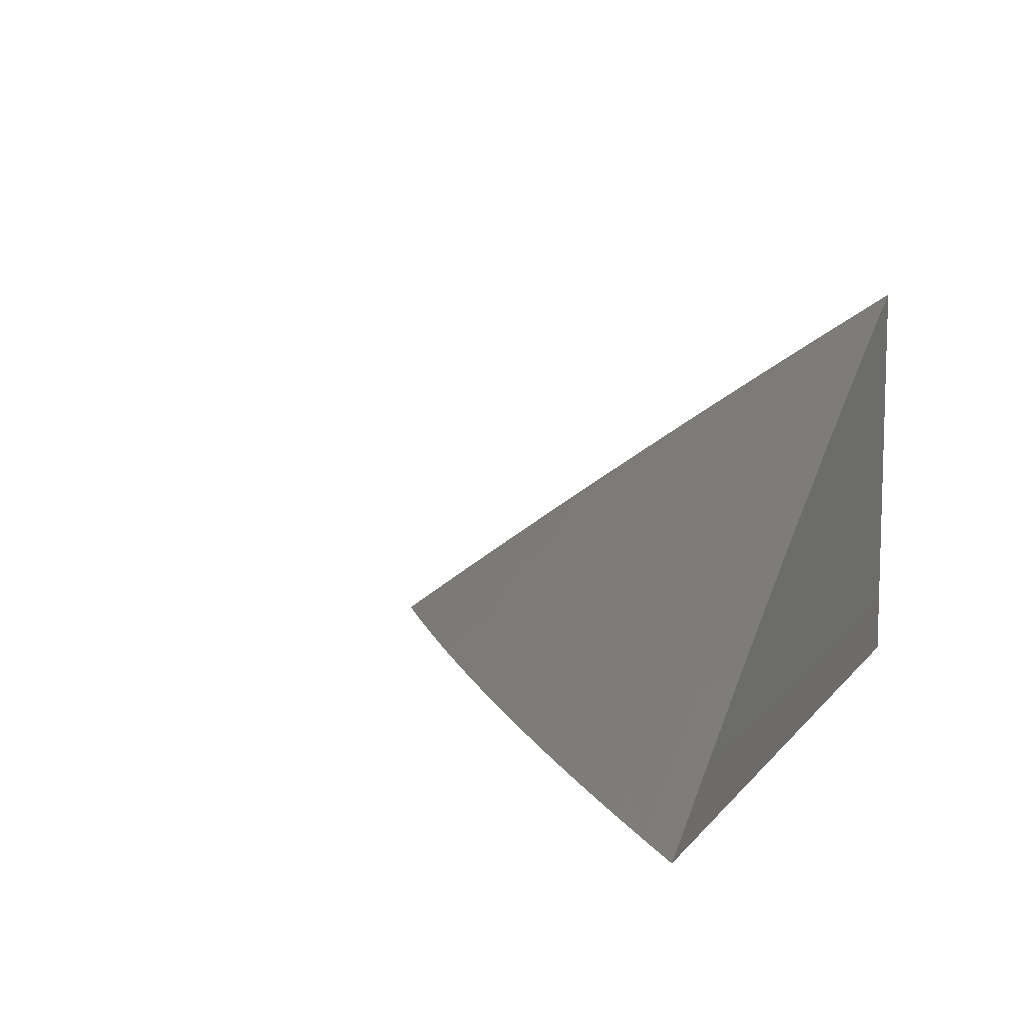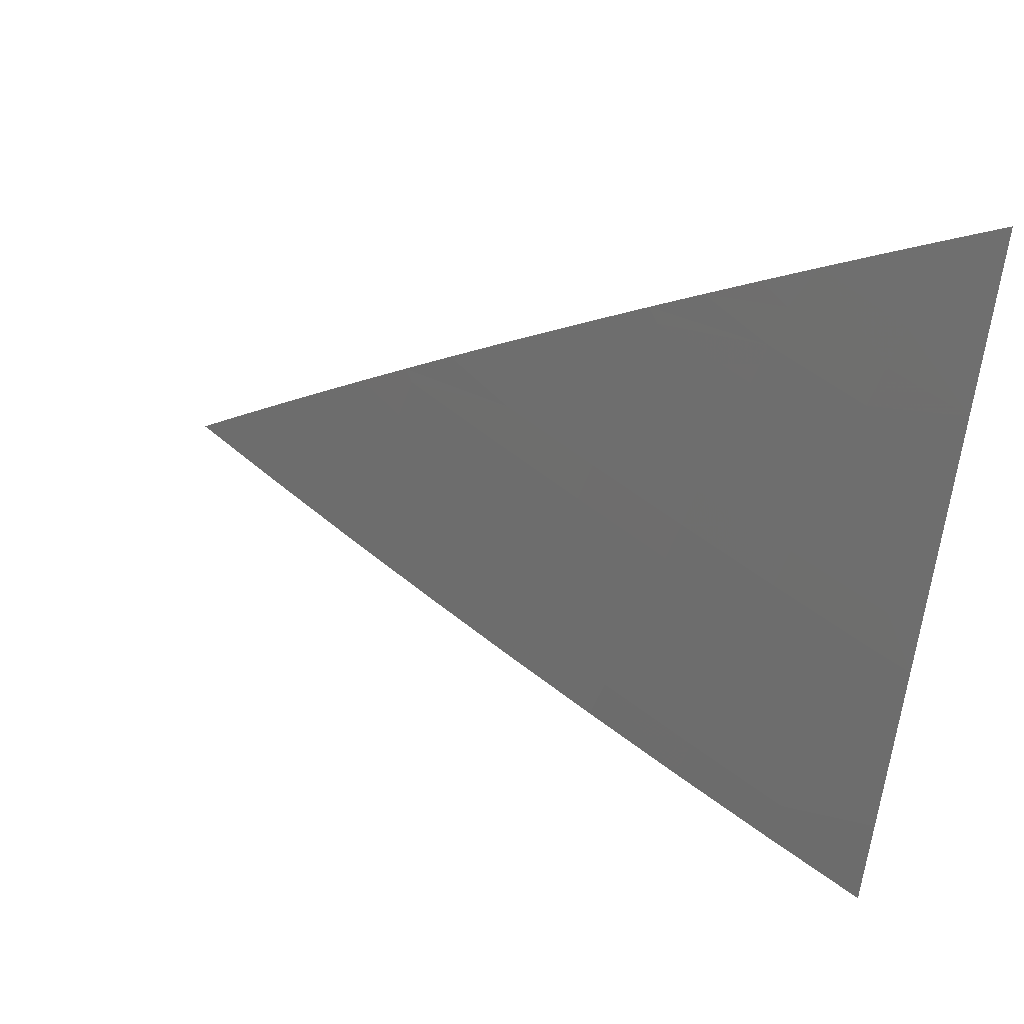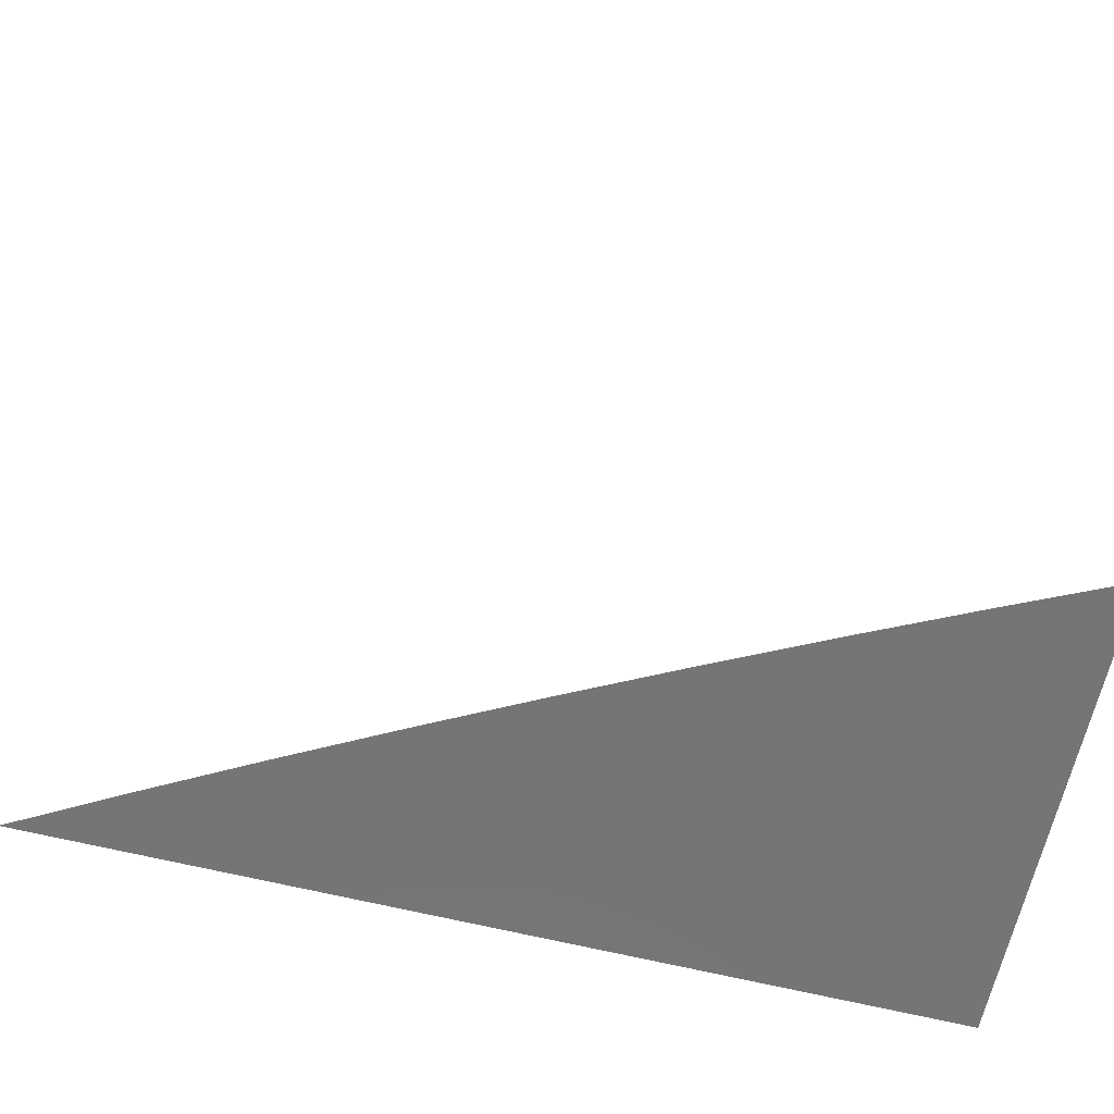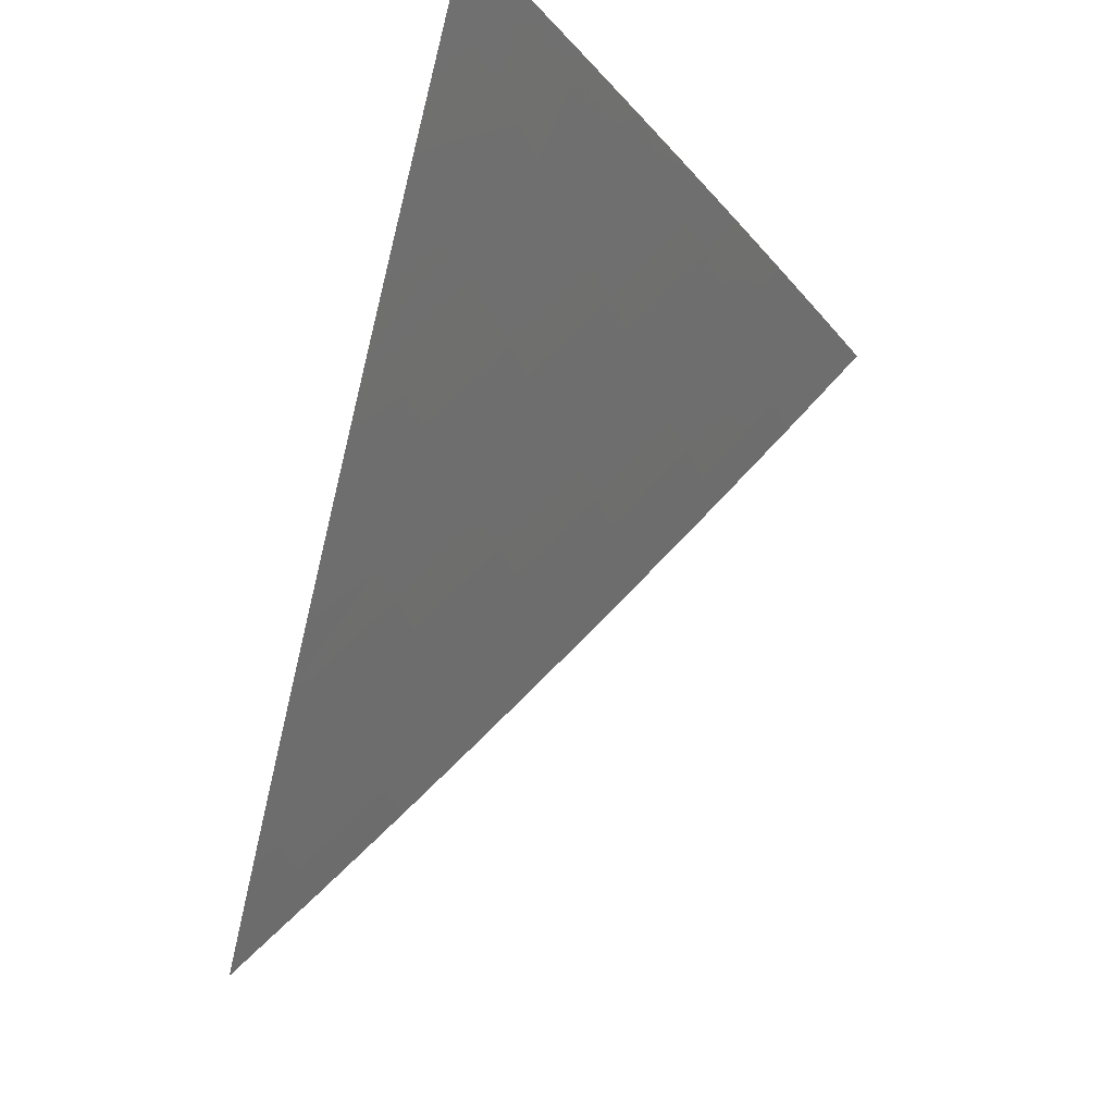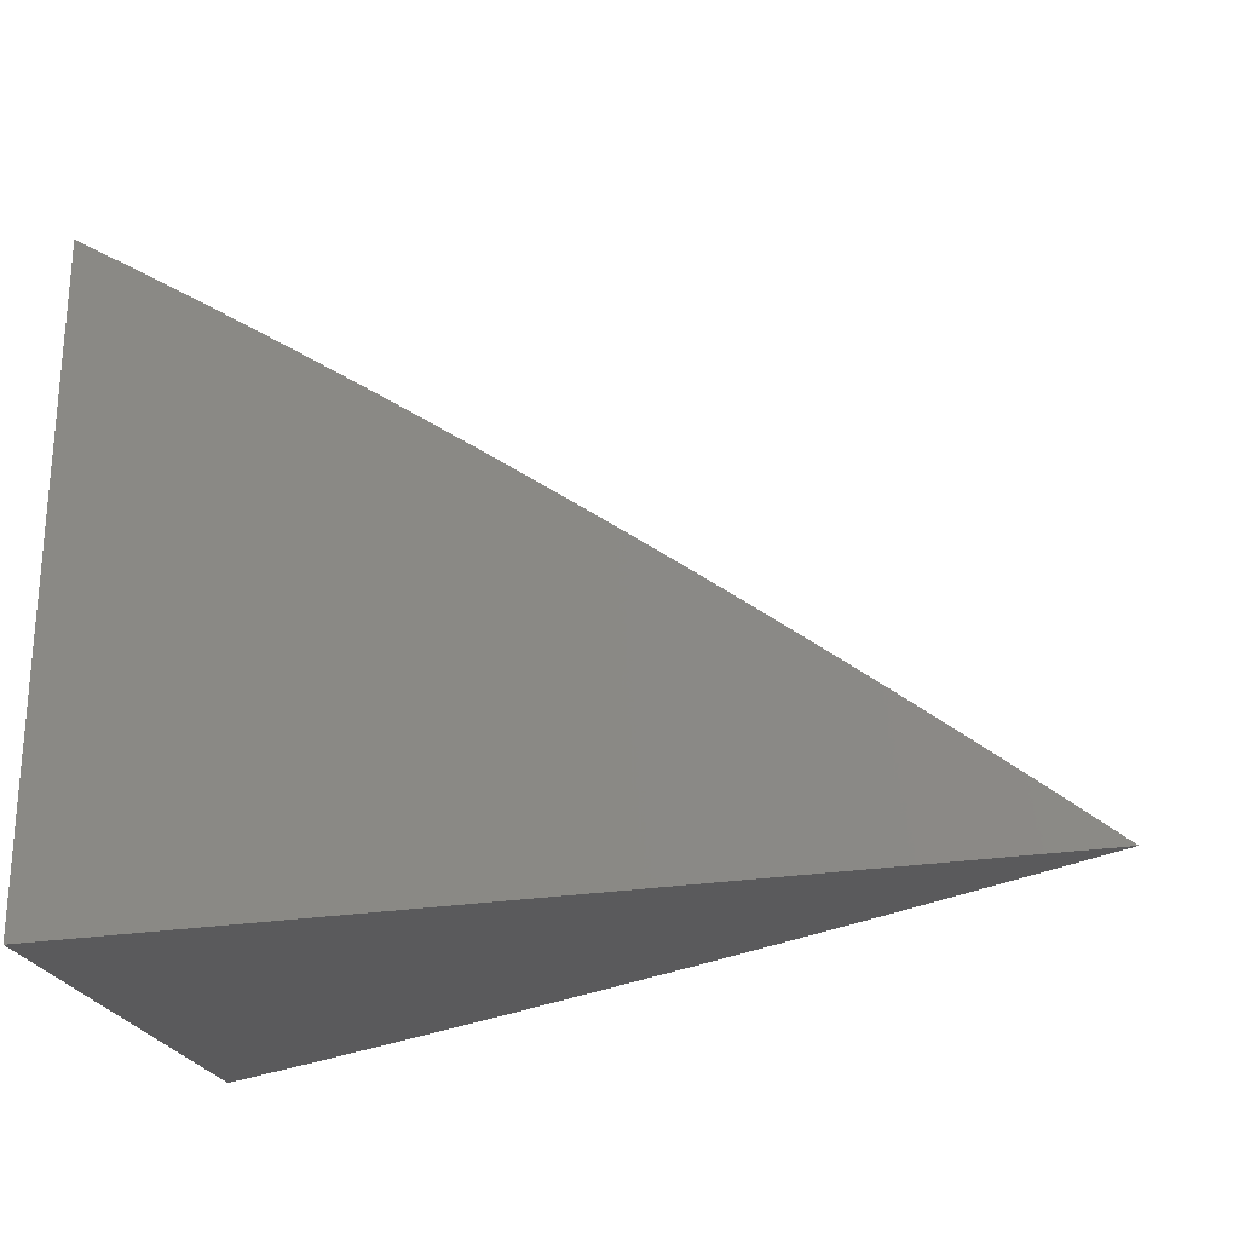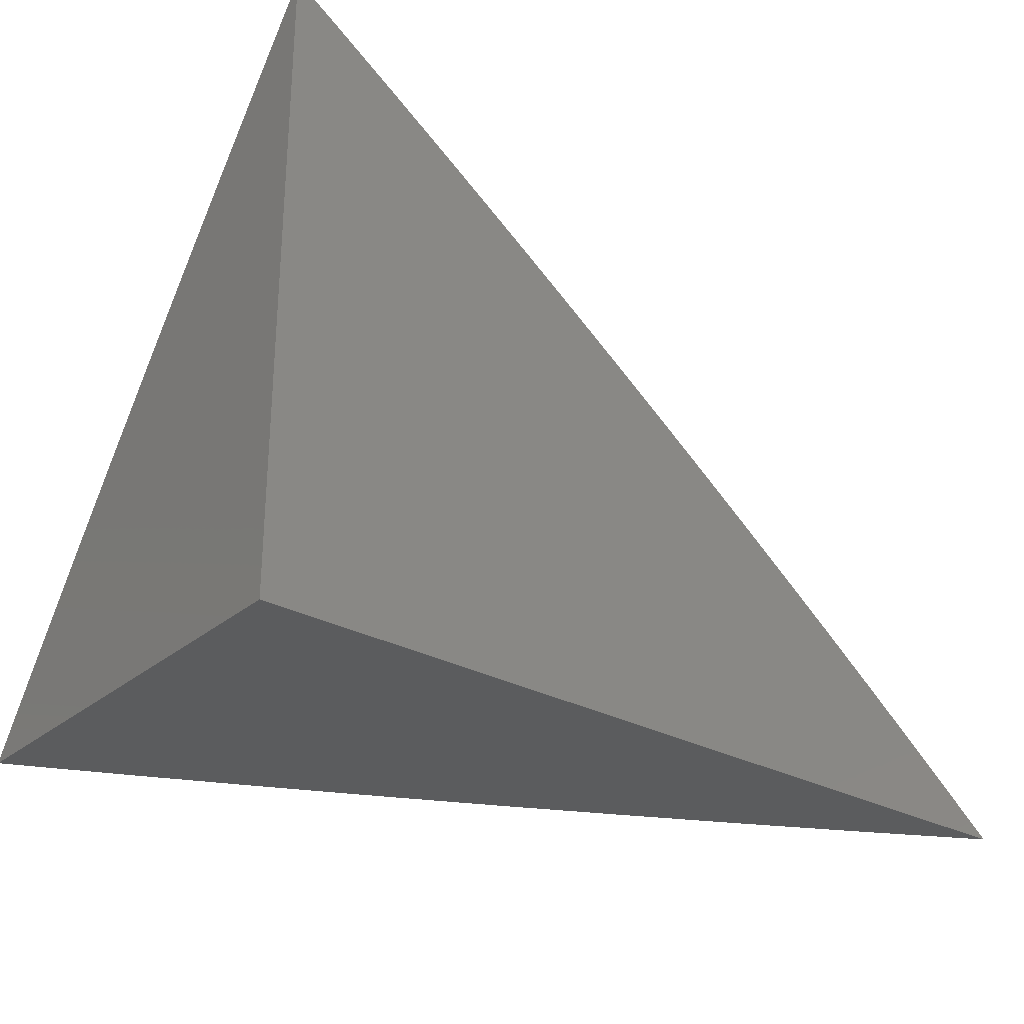
<metadata>
{"format":"stl","ext":"stl","renderer":"f3d","projection":"perspective","resolution":1024,"background":"white","views":[{"elev":9.6,"azim":111.6,"up":"+Y"},{"elev":60.3,"azim":-168.1,"up":"+Z"},{"elev":-67.3,"azim":166.5,"up":"+Z"},{"elev":71.2,"azim":107.3,"up":"+Z"},{"elev":-24.4,"azim":15.3,"up":"+Z"},{"elev":-28.6,"azim":-39.0,"up":"+Z"}]}
</metadata>
<code>
# stl→obj: 95 verts, 186 faces
v 4.673 8 6
v 4.59 8.046 6
v 4.633 8 6.033
v 4.581 8.03 6.031
v 4.572 8.013 6.063
v 4.498 8.074 6.031
v 4.489 8.058 6.063
v 4.414 8.118 6.031
v 4.405 8.102 6.063
v 4.322 8.145 6.063
v 4.313 8.128 6.094
v 4.229 8.17 6.094
v 4.22 8.154 6.126
v 4.145 8.211 6.094
v 4.137 8.194 6.126
v 4.061 8.251 6.094
v 4.052 8.234 6.126
v 4 8.259 6.126
v 4.044 8.217 6.157
v 4 8.217 6.189
v 4.036 8.2 6.188
v 4.027 8.183 6.219
v 4.111 8.143 6.219
v 4.102 8.126 6.25
v 4.185 8.086 6.25
v 4.176 8.068 6.281
v 4.268 8.044 6.25
v 4.259 8.027 6.281
v 4.343 8 6.258
v 4.301 8 6.289
v 4.25 8.01 6.312
v 4.259 8 6.32
v 4.158 8.034 6.343
v 4.216 8 6.35
v 4.149 8.016 6.374
v 4.173 8 6.38
v 4.13 8 6.41
v 4.067 8.056 6.374
v 4.058 8.039 6.405
v 4 8.088 6.375
v 4 8.044 6.436
v 4.507 8.09 6
v 4.424 8.134 6
v 4.34 8.177 6
v 4.33 8.161 6.031
v 4.238 8.187 6.063
v 4.154 8.228 6.063
v 4.069 8.268 6.063
v 4 8.3 6.063
v 4.256 8.22 6
v 4.246 8.204 6.031
v 4.162 8.244 6.031
v 4.077 8.285 6.031
v 4.171 8.261 6
v 4.086 8.302 6
v 4 8.341 6
v 4 8.174 6.251
v 4.018 8.166 6.25
v 4.093 8.109 6.281
v 4.167 8.051 6.312
v 4.01 8.149 6.281
v 4 8.131 6.313
v 4.001 8.131 6.312
v 4.076 8.074 6.343
v 4 8 6.497
v 4.04 8.003 6.466
v 4.049 8.021 6.436
v 4.087 8 6.439
v 4.044 8 6.468
v 4.351 8.002 6.25
v 4.385 8 6.227
v 4.36 8.019 6.219
v 4.427 8 6.195
v 4.369 8.035 6.188
v 4.469 8 6.163
v 4.461 8.009 6.157
v 4.51 8 6.131
v 4.47 8.025 6.126
v 4.551 8 6.099
v 4.48 8.042 6.094
v 4.592 8 6.066
v 4.396 8.085 6.094
v 4.387 8.069 6.126
v 4.304 8.112 6.126
v 4.378 8.052 6.157
v 4.295 8.095 6.157
v 4.212 8.137 6.157
v 4.286 8.078 6.188
v 4.203 8.12 6.188
v 4.128 8.177 6.157
v 4.277 8.061 6.219
v 4.194 8.103 6.219
v 4.12 8.16 6.188
v 4.085 8.091 6.312
v 4 8 6
f 1 2 3
f 3 2 4
f 3 4 5
f 5 4 6
f 5 6 7
f 7 6 8
f 7 8 9
f 9 8 10
f 9 10 11
f 11 10 12
f 11 12 13
f 13 12 14
f 13 14 15
f 15 14 16
f 15 16 17
f 17 16 18
f 17 18 19
f 19 18 20
f 19 20 21
f 21 20 22
f 21 22 23
f 23 22 24
f 23 24 25
f 25 24 26
f 25 26 27
f 27 26 28
f 27 28 29
f 29 28 30
f 30 28 31
f 30 31 32
f 32 31 33
f 32 33 34
f 34 33 35
f 34 35 36
f 36 35 37
f 37 35 38
f 37 38 39
f 39 38 40
f 39 40 41
f 2 42 4
f 4 42 6
f 42 43 6
f 6 43 8
f 43 44 8
f 8 44 45
f 8 45 10
f 10 45 46
f 10 46 12
f 12 46 47
f 12 47 14
f 14 47 48
f 14 48 16
f 16 48 49
f 16 49 18
f 44 50 45
f 45 50 51
f 45 51 46
f 46 51 52
f 46 52 47
f 47 52 53
f 47 53 48
f 48 53 49
f 50 54 51
f 51 54 52
f 54 55 52
f 52 55 53
f 55 56 53
f 53 56 49
f 20 57 22
f 22 57 58
f 22 58 24
f 24 58 59
f 24 59 26
f 26 59 60
f 26 60 28
f 28 60 31
f 58 57 61
f 61 57 62
f 61 62 63
f 63 62 40
f 63 40 64
f 64 40 38
f 64 38 35
f 65 66 41
f 41 66 67
f 41 67 39
f 39 67 68
f 39 68 37
f 65 69 66
f 66 69 68
f 66 68 67
f 27 29 70
f 70 29 71
f 70 71 72
f 72 71 73
f 72 73 74
f 74 73 75
f 74 75 76
f 76 75 77
f 76 77 78
f 78 77 79
f 78 79 80
f 80 79 7
f 80 7 9
f 7 79 5
f 5 79 81
f 5 81 3
f 78 80 82
f 82 80 9
f 82 9 11
f 76 78 83
f 83 78 82
f 83 82 84
f 84 82 11
f 84 11 13
f 74 76 85
f 85 76 83
f 85 83 86
f 86 83 84
f 86 84 87
f 87 84 13
f 87 13 15
f 74 85 88
f 88 85 86
f 88 86 89
f 89 86 87
f 89 87 90
f 90 87 15
f 90 15 17
f 27 70 72
f 72 74 91
f 91 74 88
f 91 88 92
f 92 88 89
f 92 89 93
f 93 89 90
f 93 90 19
f 19 90 17
f 25 27 91
f 91 27 72
f 25 91 92
f 33 31 60
f 23 25 92
f 23 92 93
f 64 35 33
f 33 60 94
f 94 60 59
f 94 59 61
f 61 59 58
f 23 93 21
f 21 93 19
f 61 63 94
f 94 63 64
f 94 64 33
f 65 41 95
f 95 41 40
f 95 40 62
f 62 57 95
f 95 57 20
f 95 20 18
f 18 49 95
f 95 49 56
f 56 55 95
f 95 55 54
f 95 54 50
f 50 44 95
f 95 44 43
f 95 43 42
f 42 2 95
f 95 2 1
f 1 3 95
f 95 3 81
f 95 81 79
f 79 77 95
f 95 77 75
f 95 75 73
f 73 71 95
f 95 71 29
f 95 29 30
f 30 32 95
f 95 32 34
f 95 34 36
f 36 37 95
f 95 37 68
f 95 68 69
f 69 65 95

</code>
